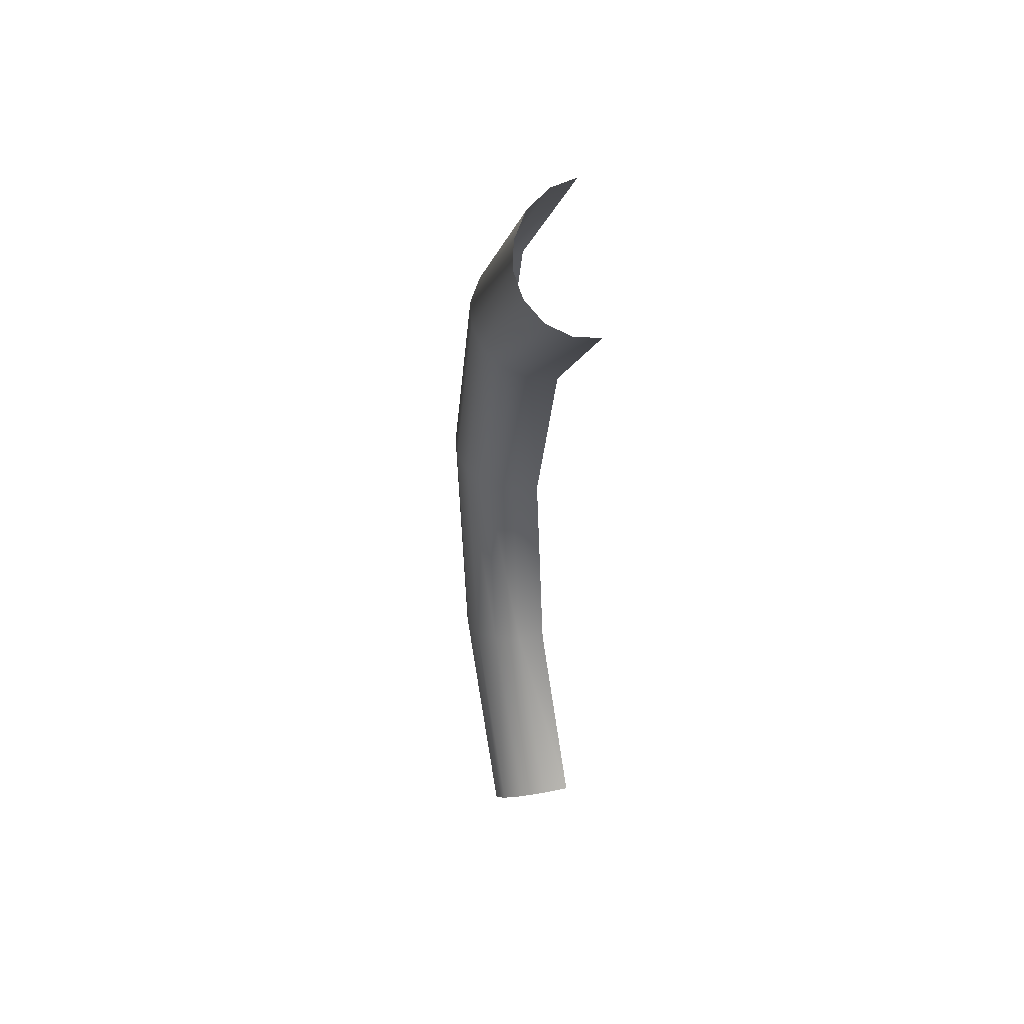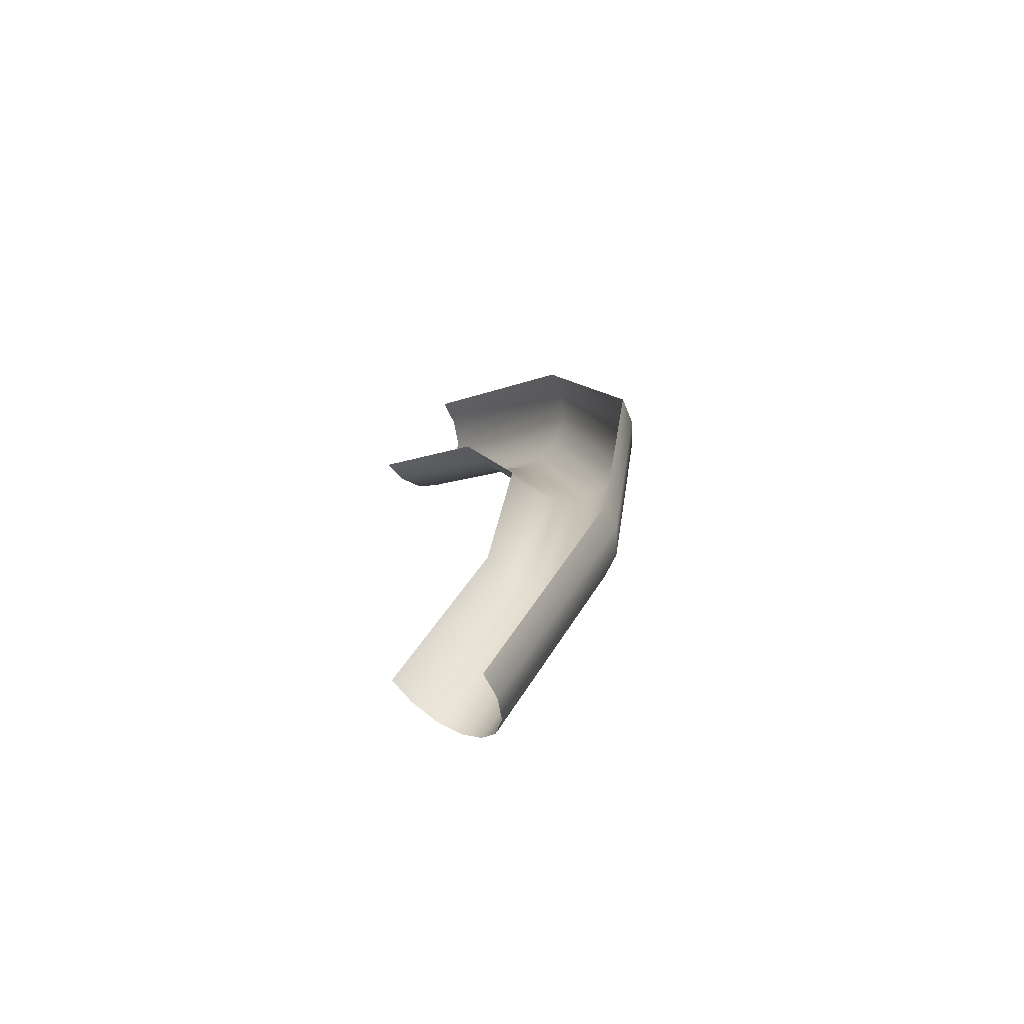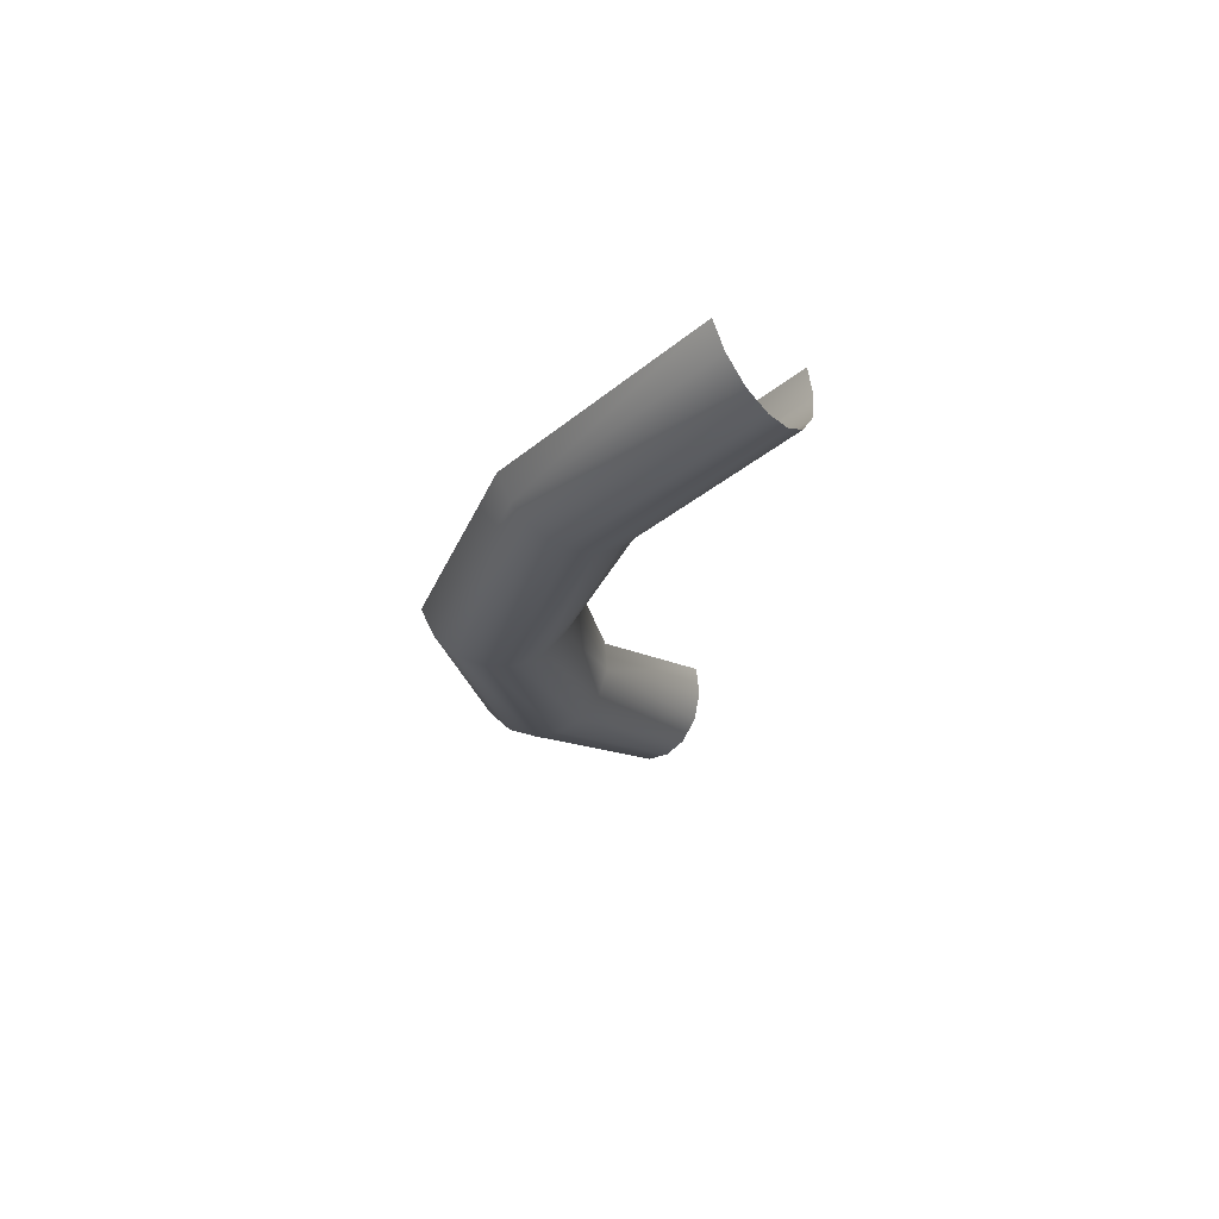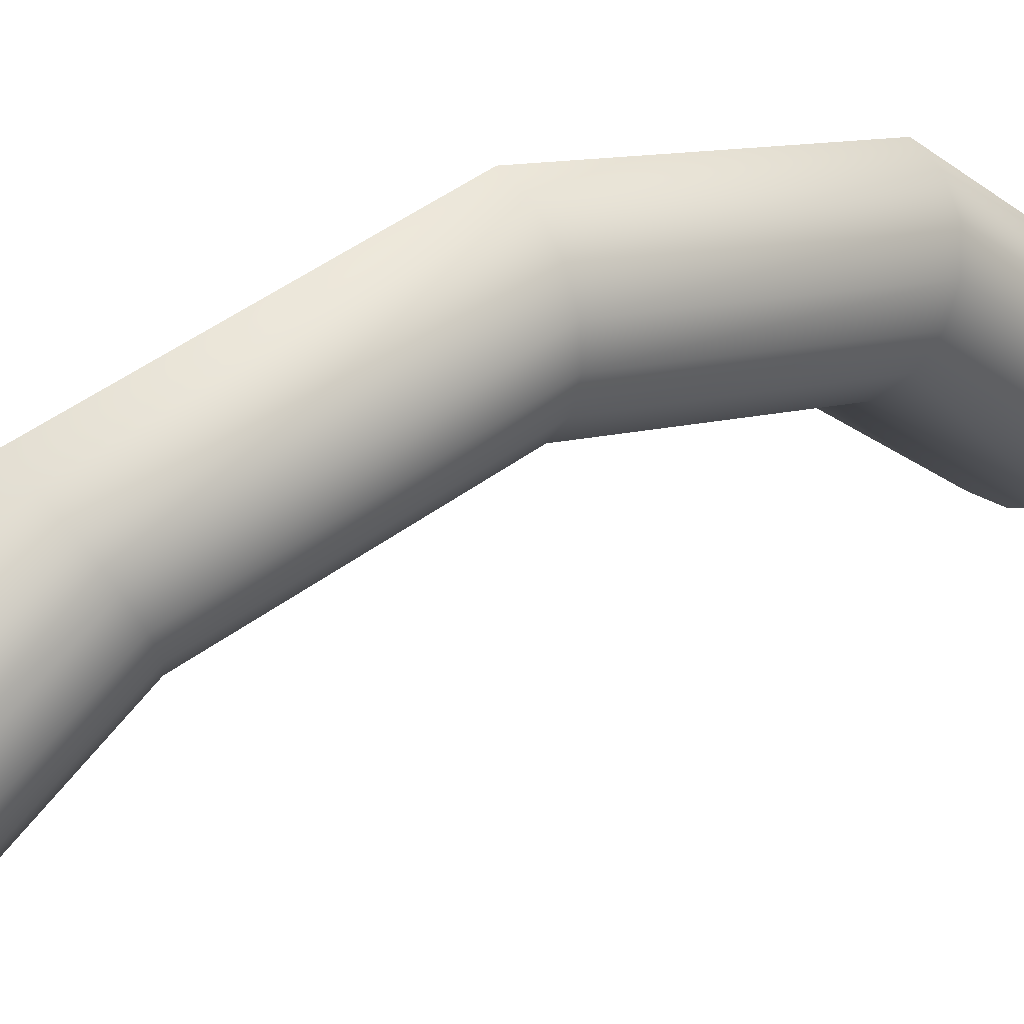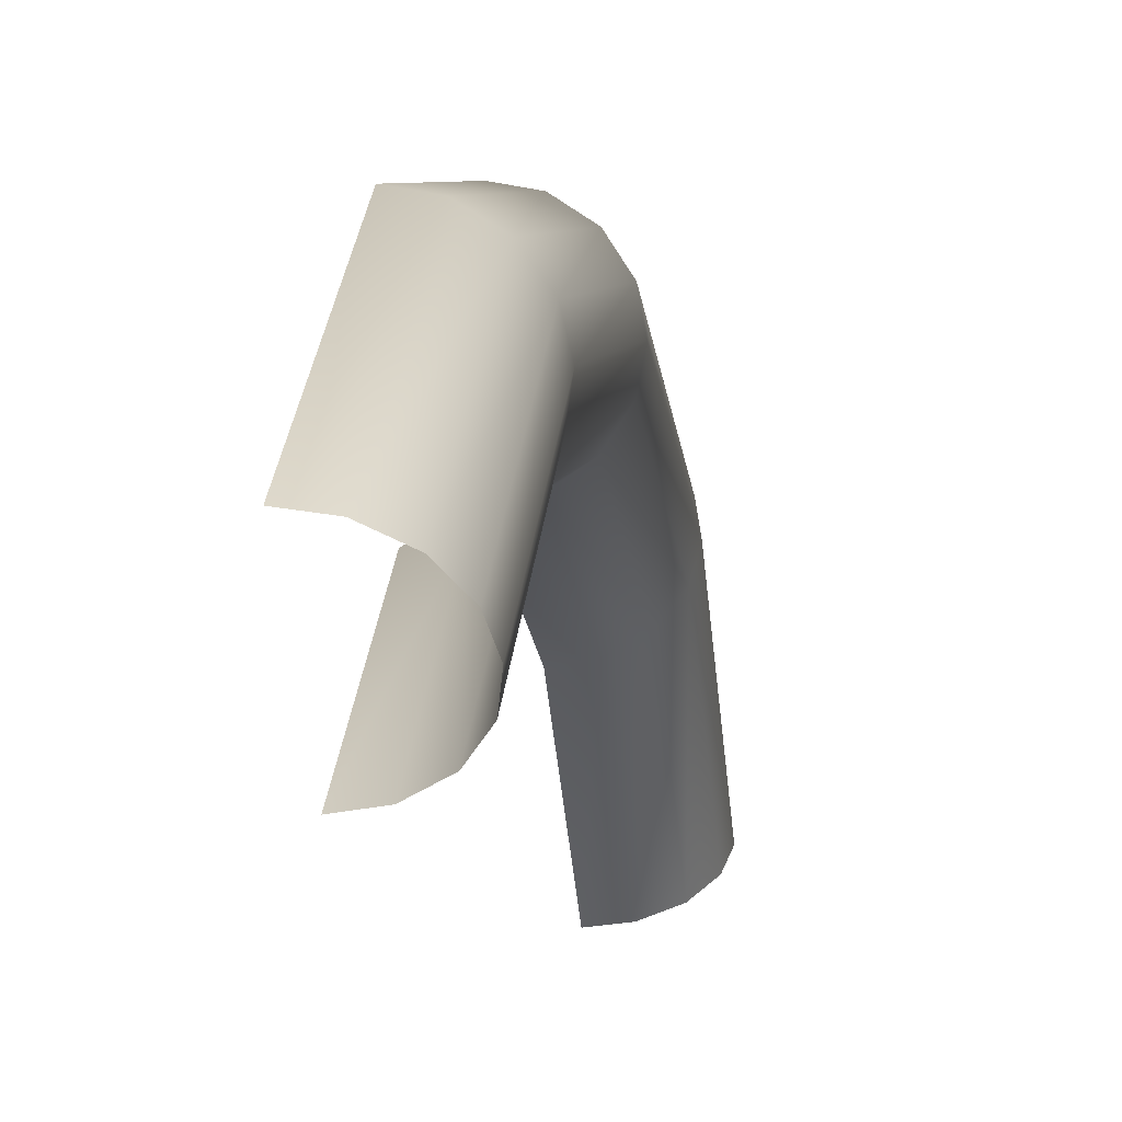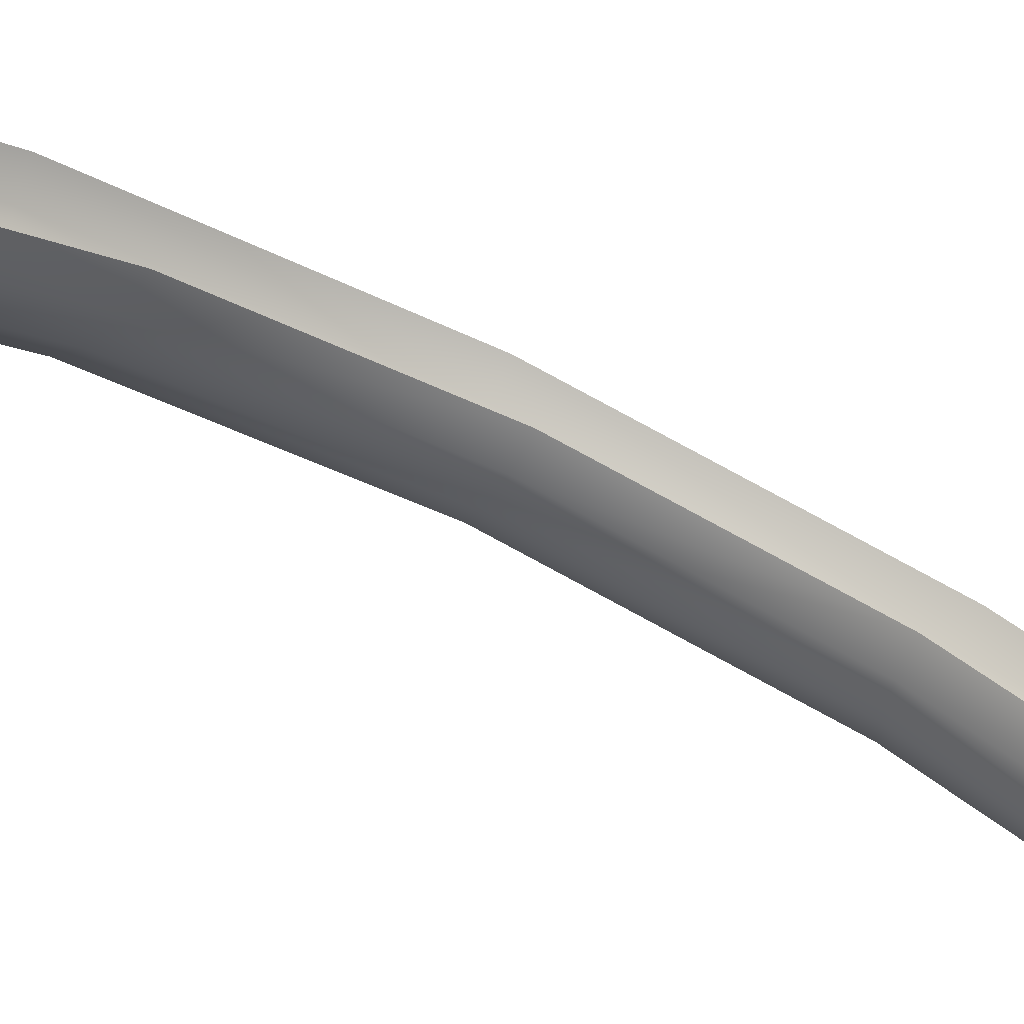
<metadata>
{"format":"obj","ext":"obj","renderer":"f3d","projection":"perspective","resolution":1024,"background":"white","views":[{"elev":41.0,"azim":-16.3,"up":"+Z"},{"elev":-69.3,"azim":123.6,"up":"+Z"},{"elev":69.8,"azim":-104.3,"up":"+Z"},{"elev":37.8,"azim":-127.5,"up":"+Y"},{"elev":-3.0,"azim":-172.2,"up":"+Y"},{"elev":-75.8,"azim":63.0,"up":"+Y"}]}
</metadata>
<code>
o Group120/mesh122/mesh122-geometry#mesh122-geometry
v -0.01113 0.7499 0.4763
v -0.02047 0.7441 0.4785
v -0.01113 0.7645 0.5783
v -0.01113 0.6989 0.398
v -0.02047 0.7583 0.5777
v -0.000839 0.7665 0.5785
v -0.02047 0.6945 0.4024
v -0.000839 0.7003 0.3966
v -0.0265 0.7354 0.4819
v -0.01113 0.7324 0.6762
v -0.000839 0.7518 0.4755
v -0.000839 0.7341 0.6773
v -0.0265 0.749 0.5769
v -0.02047 0.7271 0.673
v -0.0265 0.6879 0.409
v -0.02837 0.7261 0.4855
v -0.02047 0.665 0.7393
v -0.000839 0.6697 0.746
v -0.02837 0.6808 0.4161
v -0.02837 0.7391 0.5761
v -0.0265 0.7191 0.6682
v -0.0265 0.6597 0.7317
v -0.01113 0.6686 0.7444
v -0.0265 0.7168 0.4891
v -0.0265 0.6738 0.4231
v -0.0265 0.7291 0.5752
v -0.02837 0.7106 0.663
v -0.02837 0.6539 0.7235
v -0.02047 0.7081 0.4925
v -0.02047 0.6672 0.4297
v -0.02047 0.7198 0.5744
v -0.0265 0.7021 0.6578
v -0.01113 0.7023 0.4948
v -0.0265 0.6482 0.7153
v -0.01113 0.6628 0.4341
v -0.01113 0.7136 0.5738
v -0.02047 0.6941 0.653
v -0.02047 0.6429 0.7077
v -0.000839 0.6614 0.4356
v -0.000839 0.7005 0.4955
v -0.01113 0.6888 0.6497
v -0.000839 0.7116 0.5737
v -0.01113 0.6393 0.7026
v -0.000839 0.6382 0.7009
v -0.000839 0.6871 0.6487
f 1 2 3
f 3 2 1
f 4 2 1
f 1 2 4
f 3 2 5
f 5 2 3
f 6 1 3
f 3 1 6
f 4 7 2
f 2 7 4
f 8 4 1
f 1 4 8
f 2 9 5
f 5 9 2
f 3 5 10
f 10 5 3
f 11 1 6
f 6 1 11
f 6 3 12
f 12 3 6
f 7 9 2
f 2 9 7
f 8 1 11
f 11 1 8
f 9 13 5
f 5 13 9
f 10 5 14
f 14 5 10
f 12 3 10
f 10 3 12
f 7 15 9
f 9 15 7
f 9 16 13
f 13 16 9
f 13 14 5
f 5 14 13
f 10 14 17
f 17 14 10
f 12 10 18
f 18 10 12
f 15 19 9
f 9 19 15
f 19 16 9
f 9 16 19
f 16 20 13
f 13 20 16
f 13 21 14
f 14 21 13
f 14 22 17
f 17 22 14
f 10 17 23
f 23 17 10
f 18 10 23
f 23 10 18
f 19 24 16
f 16 24 19
f 16 24 20
f 20 24 16
f 20 21 13
f 13 21 20
f 21 22 14
f 14 22 21
f 19 25 24
f 24 25 19
f 24 26 20
f 20 26 24
f 20 27 21
f 21 27 20
f 21 28 22
f 22 28 21
f 25 29 24
f 24 29 25
f 24 29 26
f 26 29 24
f 26 27 20
f 20 27 26
f 27 28 21
f 21 28 27
f 25 30 29
f 29 30 25
f 29 31 26
f 26 31 29
f 26 32 27
f 27 32 26
f 32 28 27
f 27 28 32
f 33 29 30
f 30 29 33
f 33 31 29
f 29 31 33
f 31 32 26
f 26 32 31
f 32 34 28
f 28 34 32
f 33 30 35
f 35 30 33
f 36 31 33
f 33 31 36
f 31 37 32
f 32 37 31
f 32 38 34
f 34 38 32
f 39 33 35
f 35 33 39
f 36 37 31
f 31 37 36
f 40 36 33
f 33 36 40
f 37 38 32
f 32 38 37
f 40 33 39
f 39 33 40
f 41 37 36
f 36 37 41
f 42 36 40
f 40 36 42
f 43 38 37
f 37 38 43
f 43 37 41
f 41 37 43
f 42 41 36
f 36 41 42
f 44 43 41
f 41 43 44
f 45 41 42
f 42 41 45
f 44 41 45
f 45 41 44

</code>
